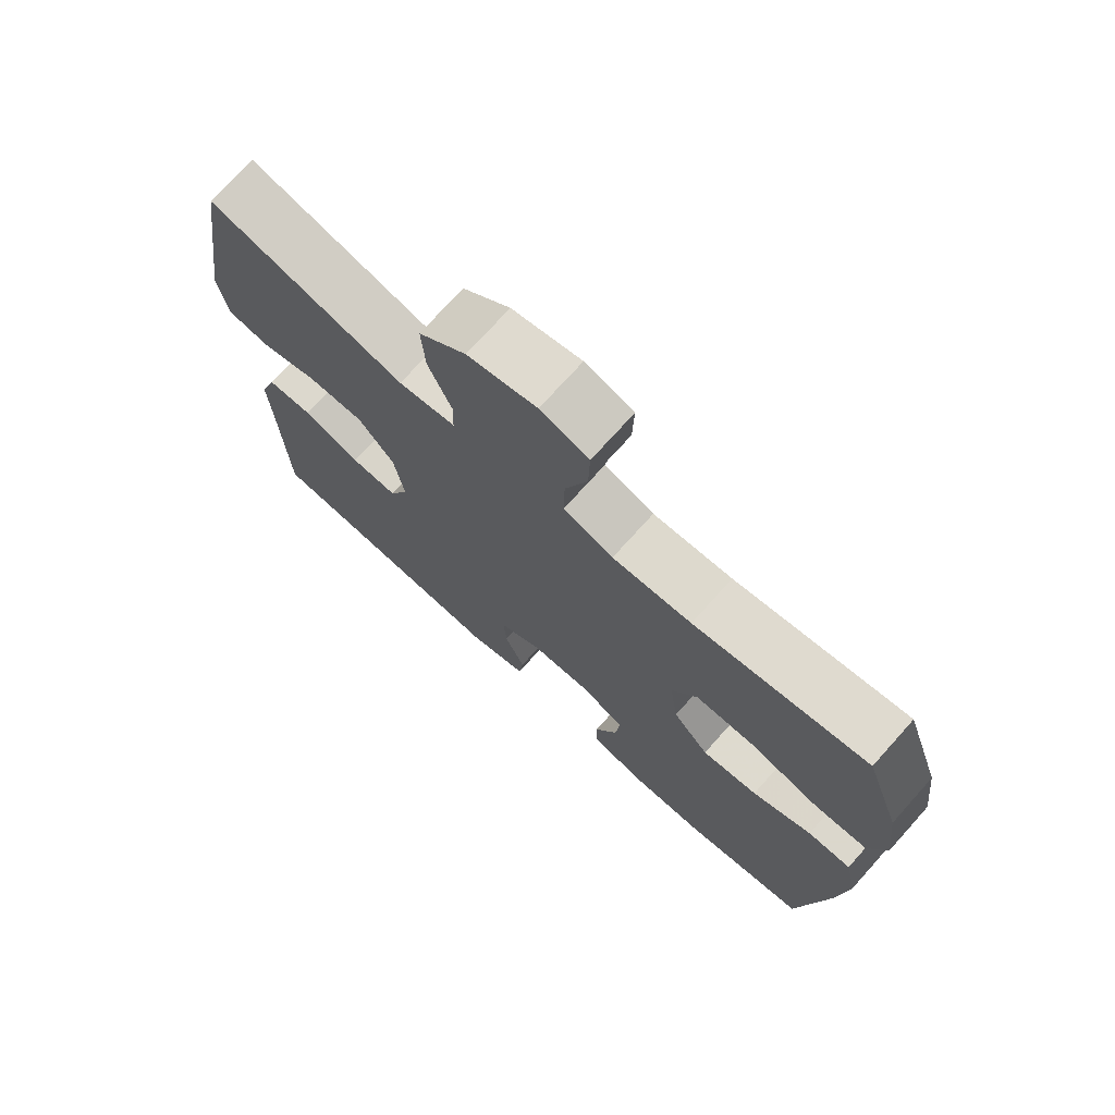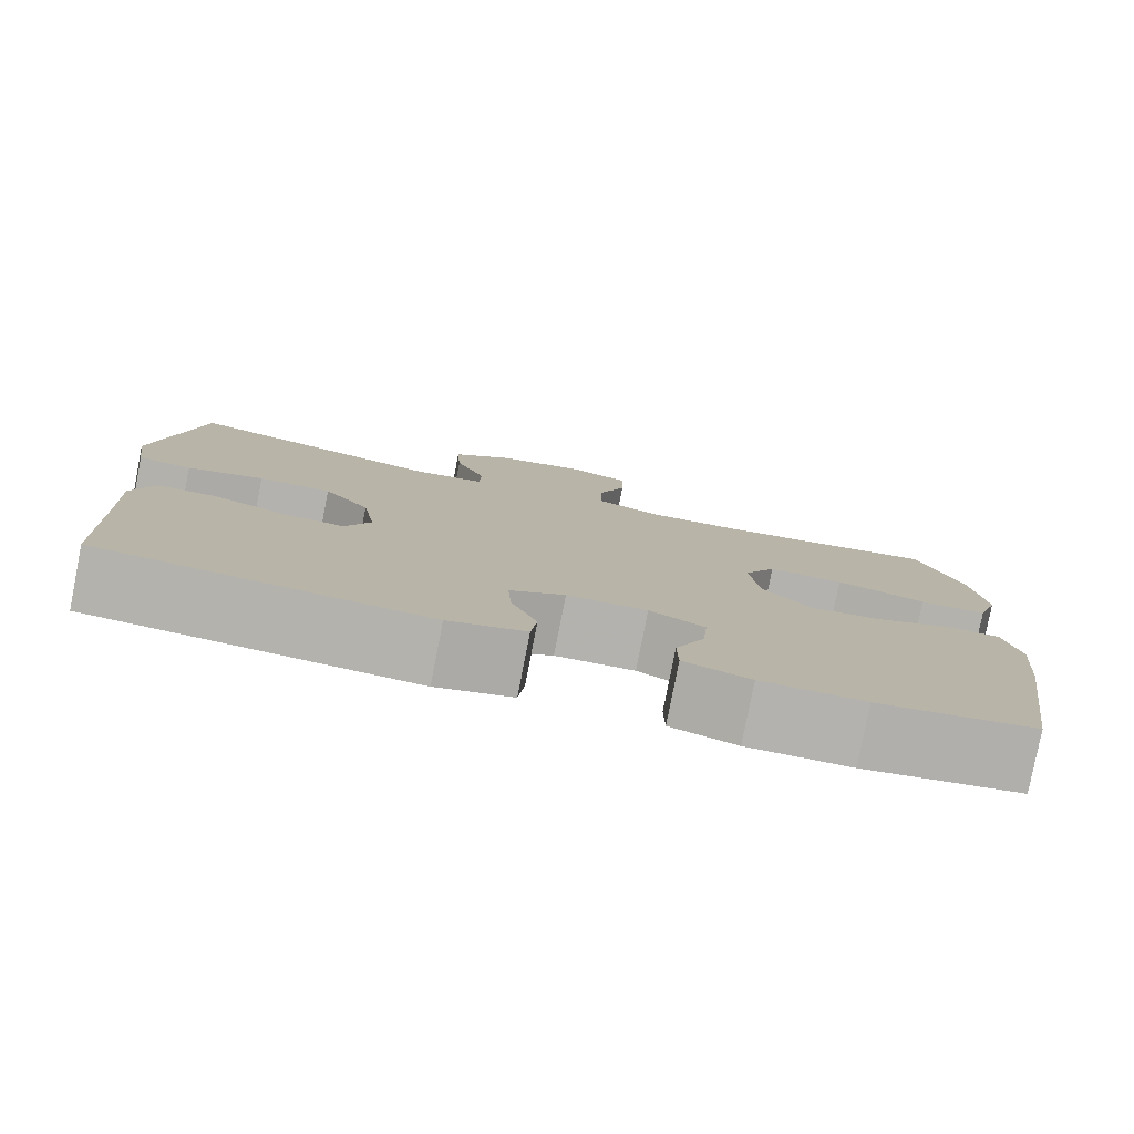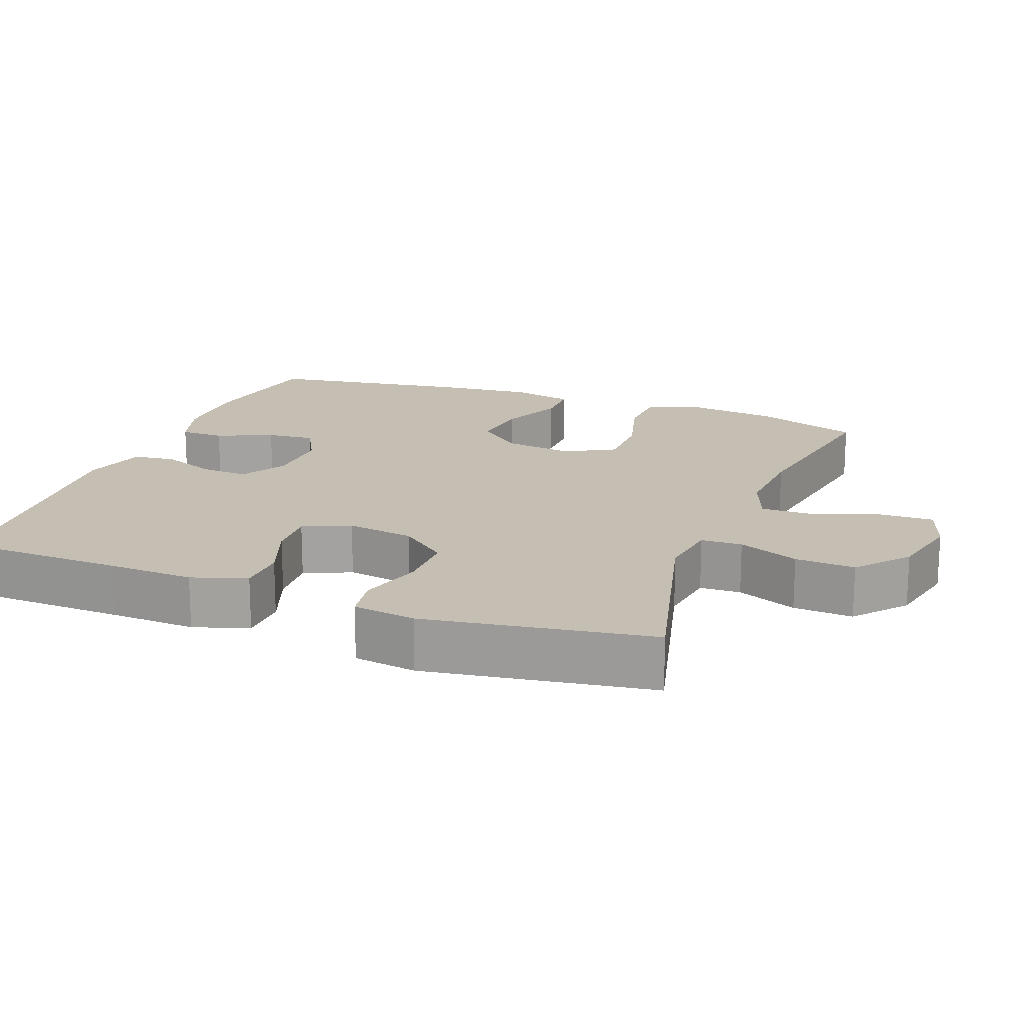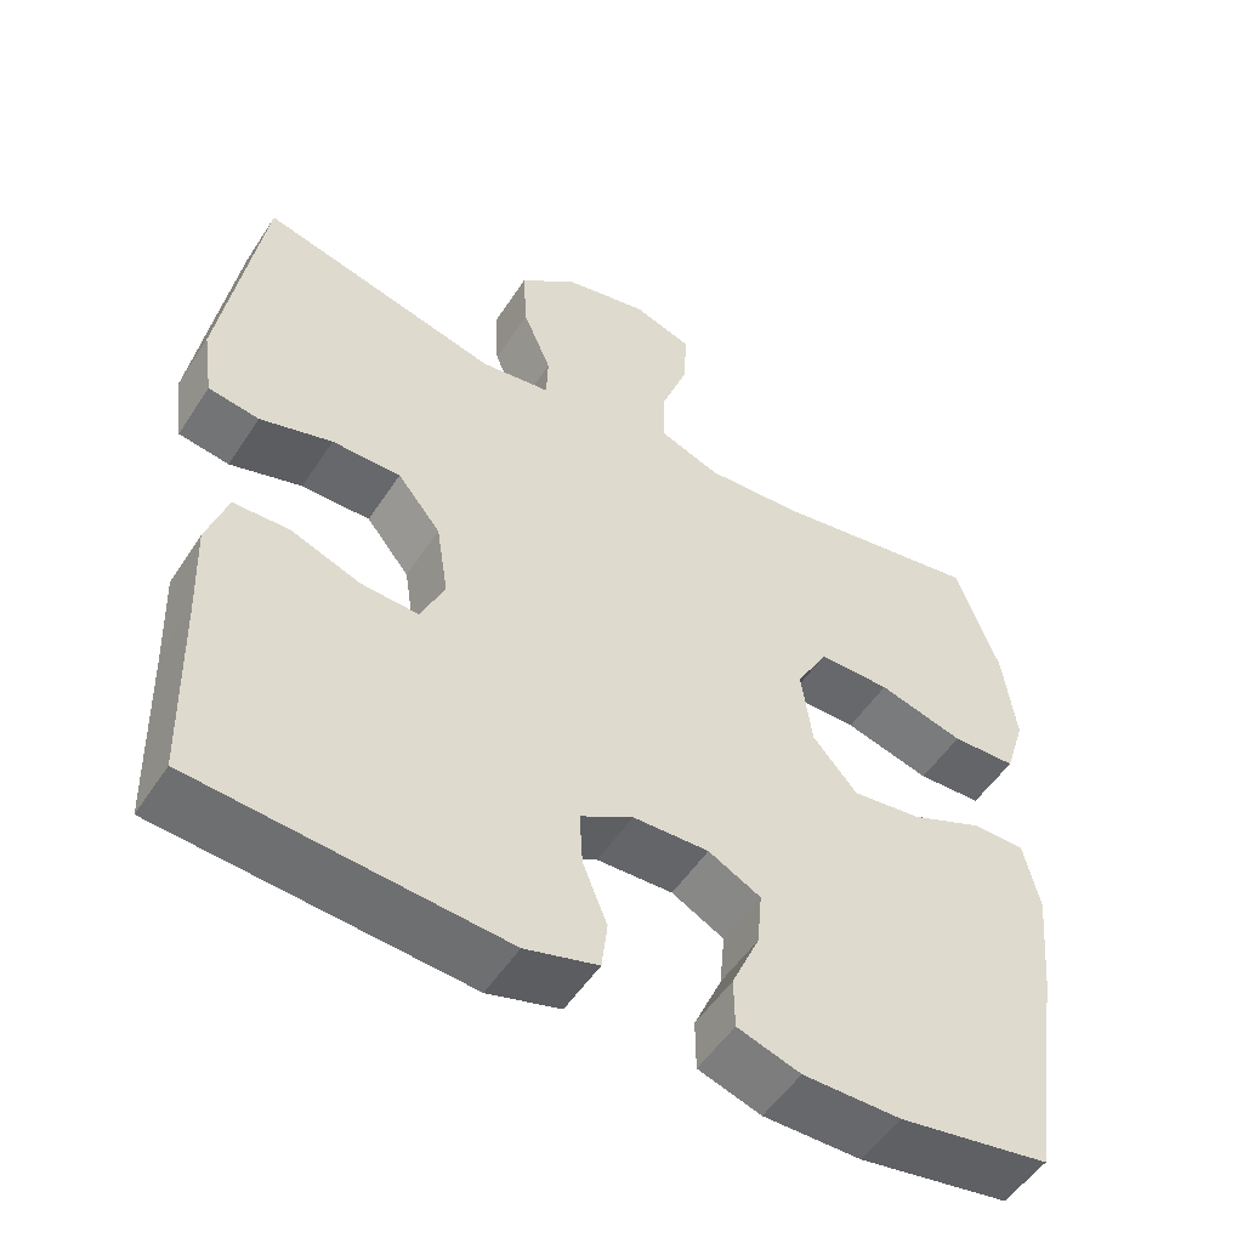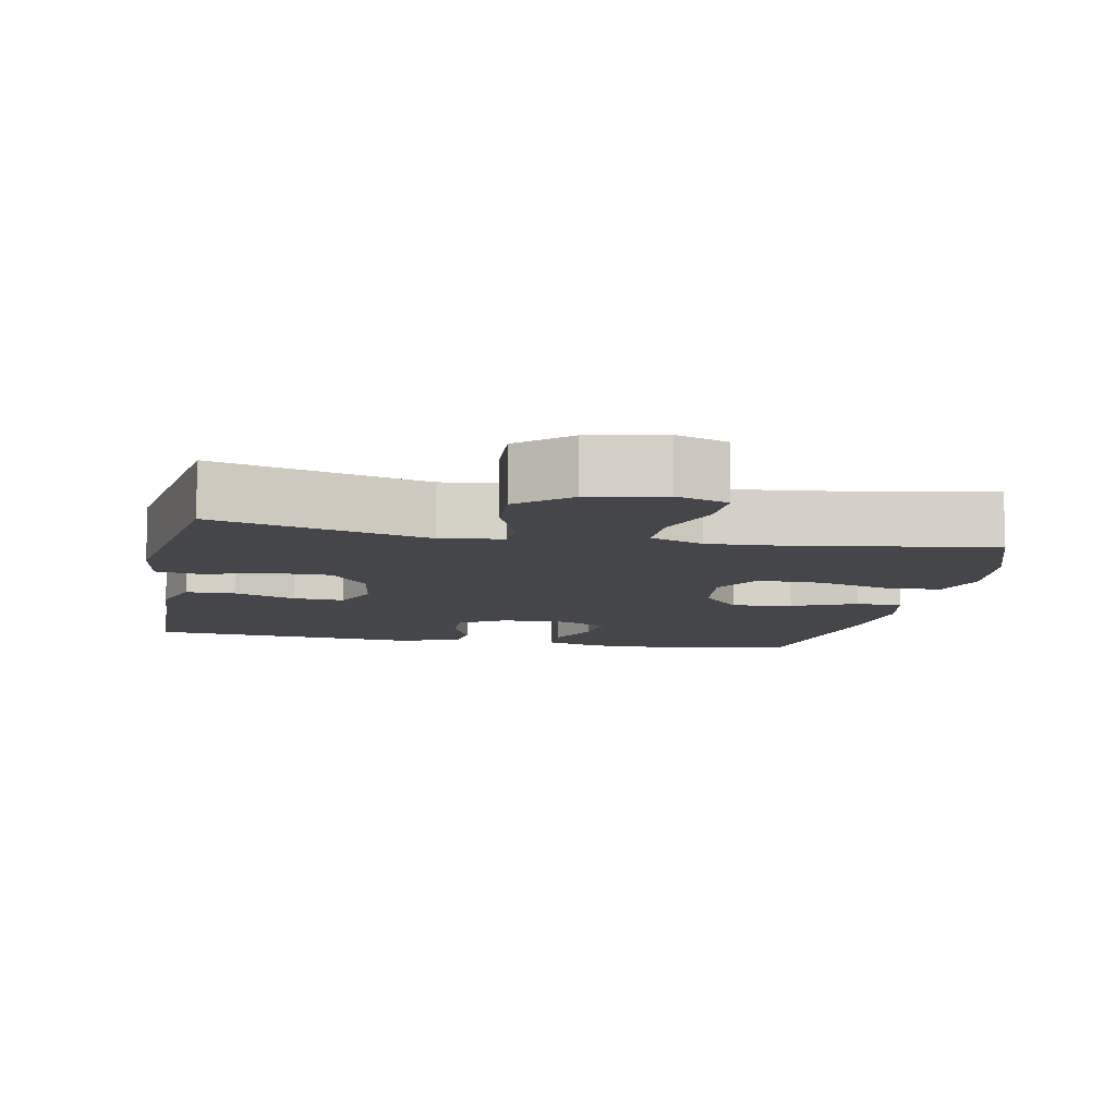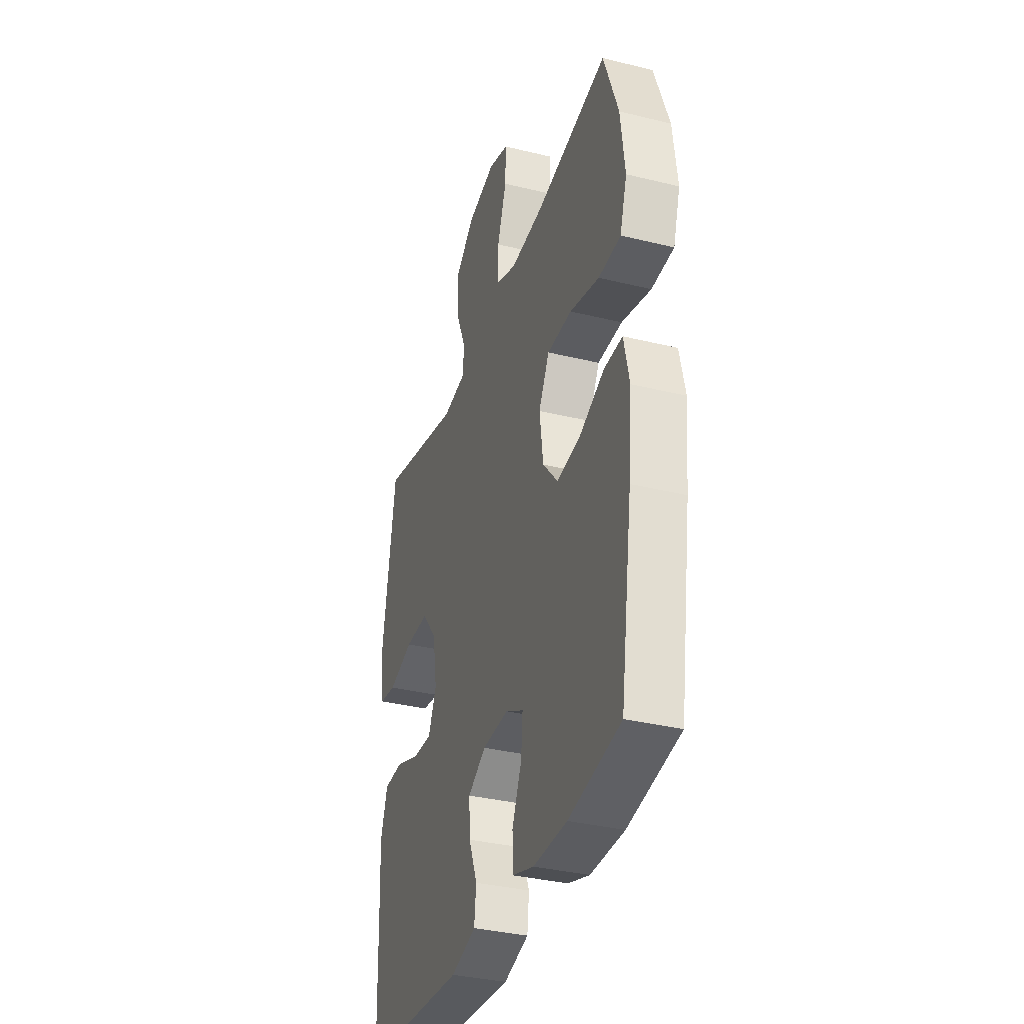
<metadata>
{"format":"obj","ext":"obj","renderer":"f3d","projection":"perspective","resolution":1024,"background":"white","views":[{"elev":73.4,"azim":41.9,"up":"+Z"},{"elev":-79.8,"azim":-11.1,"up":"+Z"},{"elev":17.6,"azim":-69.1,"up":"+Y"},{"elev":-52.4,"azim":-32.2,"up":"+Z"},{"elev":-9.5,"azim":-11.2,"up":"+Y"},{"elev":-35.0,"azim":71.9,"up":"+Z"}]}
</metadata>
<code>
v 0.5 0.07 -0.5
v 0.316 0.07 -0.531
v 0.196 0.07 -0.531
v 0.119 0.07 -0.506
v 0.118 0.07 -0.444
v 0.152 0.07 -0.367
v 0.158 0.07 -0.3
v 0.094 0.07 -0.266
v 0.001 0.07 -0.269
v -0.063 0.07 -0.306
v -0.059 0.07 -0.372
v -0.029 0.07 -0.447
v -0.036 0.07 -0.506
v -0.125 0.07 -0.531
v -0.5 0.07 -0.5
v -0.507 0.07 -0.269
v -0.512 0.07 -0.151
v -0.487 0.07 -0.075
v -0.419 0.07 -0.073
v -0.333 0.07 -0.105
v -0.263 0.07 -0.109
v -0.234 0.07 -0.044
v -0.249 0.07 0.05
v -0.302 0.07 0.116
v -0.386 0.07 0.116
v -0.474 0.07 0.09
v -0.536 0.07 0.1
v -0.549 0.07 0.187
v -0.5 0.07 0.5
v -0.206 0.07 0.424
v -0.121 0.07 0.436
v -0.119 0.07 0.493
v -0.154 0.07 0.577
v -0.159 0.07 0.66
v -0.089 0.07 0.719
v 0.014 0.07 0.742
v 0.086 0.07 0.718
v 0.084 0.07 0.644
v 0.051 0.07 0.552
v 0.05 0.07 0.478
v 0.124 0.07 0.45
v 0.242 0.07 0.457
v 0.5 0.07 0.5
v 0.552 0.07 0.354
v 0.567 0.07 0.233
v 0.542 0.07 0.154
v 0.463 0.07 0.151
v 0.358 0.07 0.18
v 0.27 0.07 0.18
v 0.232 0.07 0.111
v 0.245 0.07 0.015
v 0.299 0.07 -0.048
v 0.383 0.07 -0.038
v 0.472 0.07 0
v 0.537 0.07 0
v 0.556 0.07 -0.086
v 0.543 0.07 -0.219
v 0.5 0 -0.5
v 0.316 0 -0.531
v 0.196 0 -0.531
v 0.119 0 -0.506
v 0.118 0 -0.444
v 0.152 0 -0.367
v 0.158 0 -0.3
v 0.094 0 -0.266
v 0.001 0 -0.269
v -0.063 0 -0.306
v -0.059 0 -0.372
v -0.029 0 -0.447
v -0.036 0 -0.506
v -0.125 0 -0.531
v -0.5 0 -0.5
v -0.507 0 -0.269
v -0.512 0 -0.151
v -0.487 0 -0.075
v -0.419 0 -0.073
v -0.333 0 -0.105
v -0.263 0 -0.109
v -0.234 0 -0.044
v -0.249 0 0.05
v -0.302 0 0.116
v -0.386 0 0.116
v -0.474 0 0.09
v -0.536 0 0.1
v -0.549 0 0.187
v -0.5 0 0.5
v -0.206 0 0.424
v -0.121 0 0.436
v -0.119 0 0.493
v -0.154 0 0.577
v -0.159 0 0.66
v -0.089 0 0.719
v 0.014 0 0.742
v 0.086 0 0.718
v 0.084 0 0.644
v 0.051 0 0.552
v 0.05 0 0.478
v 0.124 0 0.45
v 0.242 0 0.457
v 0.5 0 0.5
v 0.552 0 0.354
v 0.567 0 0.233
v 0.542 0 0.154
v 0.463 0 0.151
v 0.358 0 0.18
v 0.27 0 0.18
v 0.232 0 0.111
v 0.245 0 0.015
v 0.299 0 -0.048
v 0.383 0 -0.038
v 0.472 0 0
v 0.537 0 0
v 0.556 0 -0.086
v 0.543 0 -0.219
f 4 5 6
f 3 4 6
f 2 3 6
f 1 2 6
f 57 1 6
f 56 57 6
f 55 56 6
f 54 55 6
f 53 54 6
f 52 53 6 7
f 51 52 7 8
f 50 51 8 9
f 49 50 9 10
f 46 47 48
f 45 46 48
f 44 45 48
f 43 44 48
f 42 43 48
f 41 42 48 49
f 40 41 49 10
f 37 38 39
f 36 37 39
f 35 36 39
f 34 35 39
f 33 34 39
f 32 33 39
f 39 40 10
f 32 39 10
f 31 32 10
f 28 29 30
f 27 28 30
f 26 27 30
f 25 26 30
f 24 25 30 31
f 23 24 31
f 31 10 11
f 23 31 11
f 22 23 11
f 18 19 20
f 17 18 20
f 16 17 20
f 16 20 21
f 15 16 21
f 14 15 21
f 14 21 22
f 13 14 22
f 12 13 22
f 11 12 22
f 63 62 61
f 63 61 60
f 63 60 59
f 63 59 58
f 63 58 114
f 63 114 113
f 63 113 112
f 63 112 111
f 63 111 110
f 64 63 110 109
f 65 64 109 108
f 66 65 108 107
f 67 66 107 106
f 105 104 103
f 105 103 102
f 105 102 101
f 105 101 100
f 105 100 99
f 106 105 99 98
f 67 106 98 97
f 96 95 94
f 96 94 93
f 96 93 92
f 96 92 91
f 96 91 90
f 96 90 89
f 67 97 96
f 67 96 89
f 67 89 88
f 87 86 85
f 87 85 84
f 87 84 83
f 87 83 82
f 88 87 82 81
f 88 81 80
f 68 67 88
f 68 88 80
f 68 80 79
f 77 76 75
f 77 75 74
f 77 74 73
f 78 77 73
f 78 73 72
f 78 72 71
f 79 78 71
f 79 71 70
f 79 70 69
f 79 69 68
f 1 58 59 2
f 2 59 60 3
f 3 60 61 4
f 4 61 62 5
f 5 62 63 6
f 6 63 64 7
f 7 64 65 8
f 8 65 66 9
f 9 66 67 10
f 10 67 68 11
f 11 68 69 12
f 12 69 70 13
f 13 70 71 14
f 14 71 72 15
f 15 72 73 16
f 16 73 74 17
f 17 74 75 18
f 18 75 76 19
f 19 76 77 20
f 20 77 78 21
f 21 78 79 22
f 22 79 80 23
f 23 80 81 24
f 24 81 82 25
f 25 82 83 26
f 26 83 84 27
f 27 84 85 28
f 28 85 86 29
f 29 86 87 30
f 30 87 88 31
f 31 88 89 32
f 32 89 90 33
f 33 90 91 34
f 34 91 92 35
f 35 92 93 36
f 36 93 94 37
f 37 94 95 38
f 38 95 96 39
f 39 96 97 40
f 40 97 98 41
f 41 98 99 42
f 42 99 100 43
f 43 100 101 44
f 44 101 102 45
f 45 102 103 46
f 46 103 104 47
f 47 104 105 48
f 48 105 106 49
f 49 106 107 50
f 50 107 108 51
f 51 108 109 52
f 52 109 110 53
f 53 110 111 54
f 54 111 112 55
f 55 112 113 56
f 56 113 114 57
f 57 114 58 1

</code>
